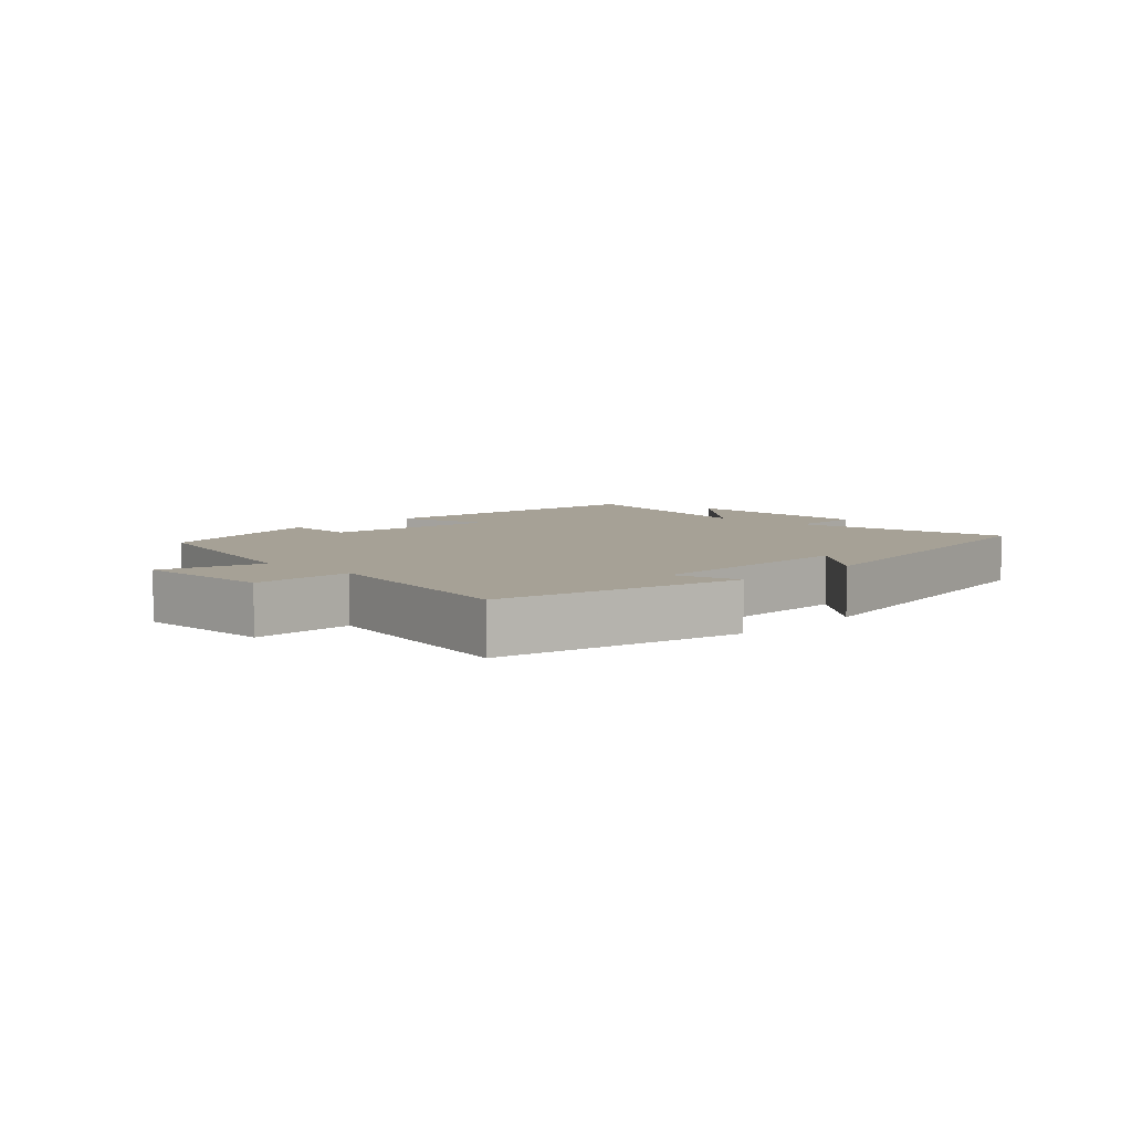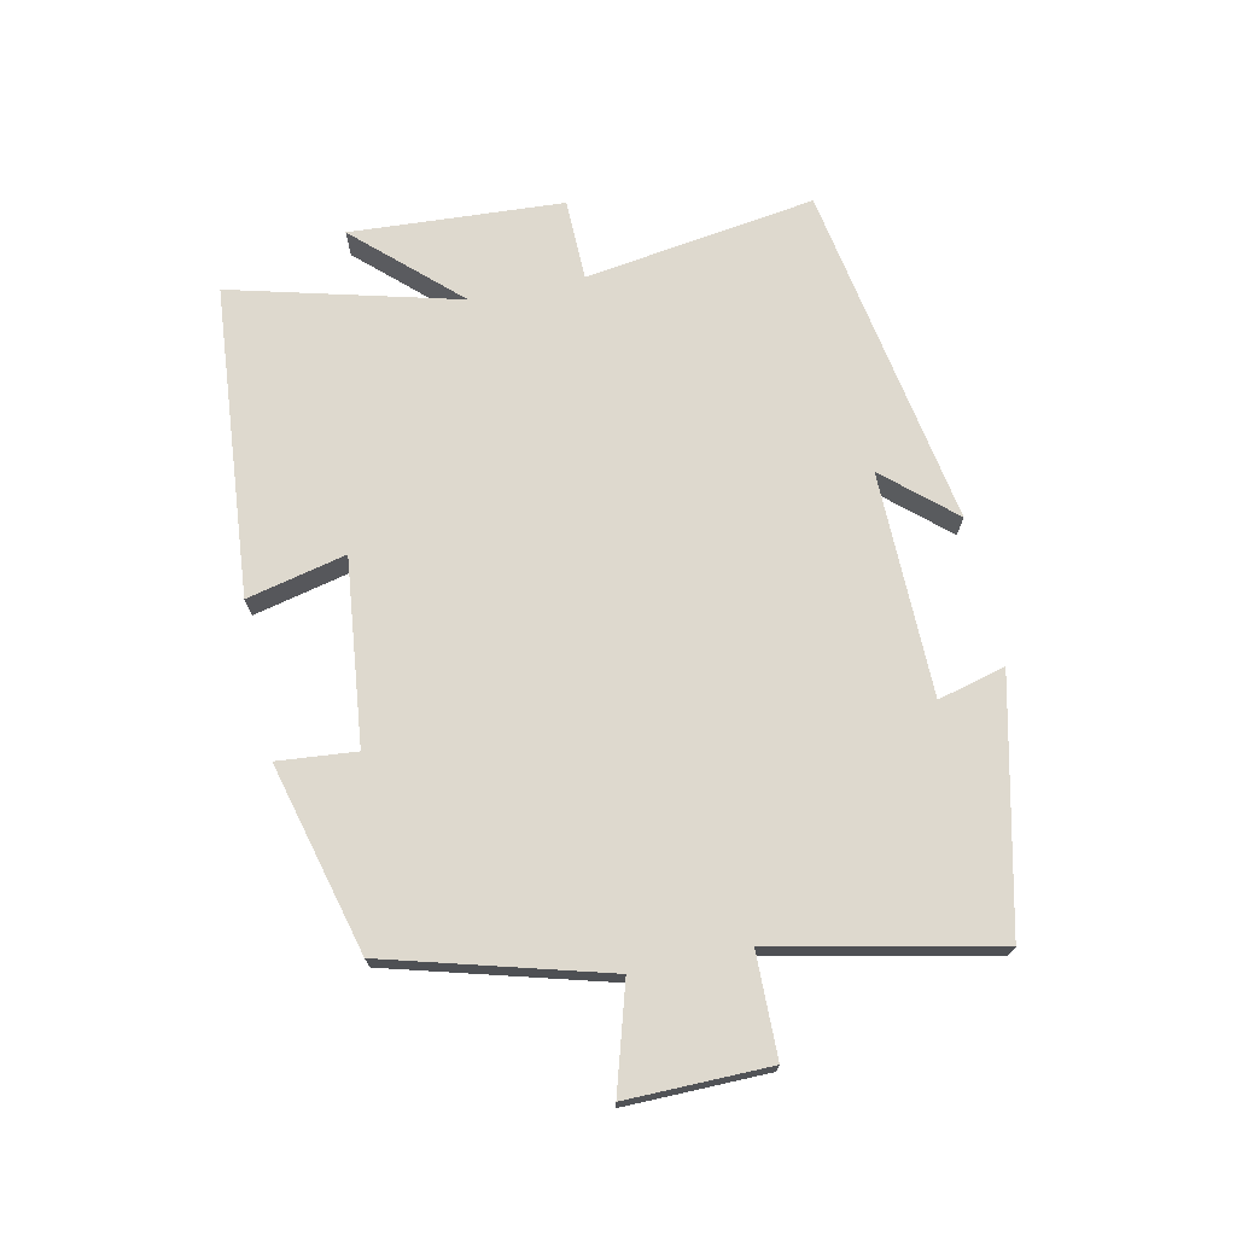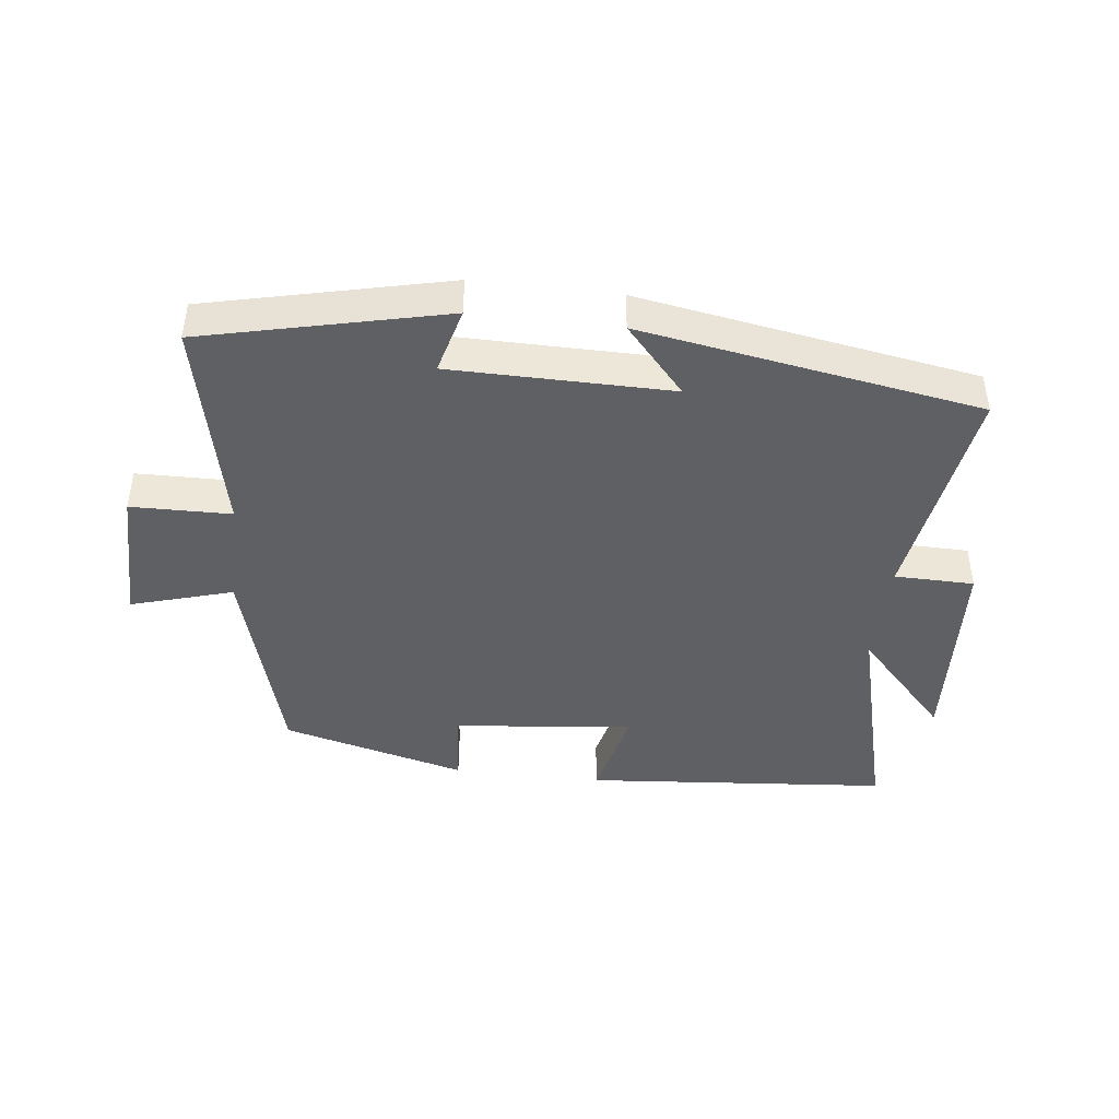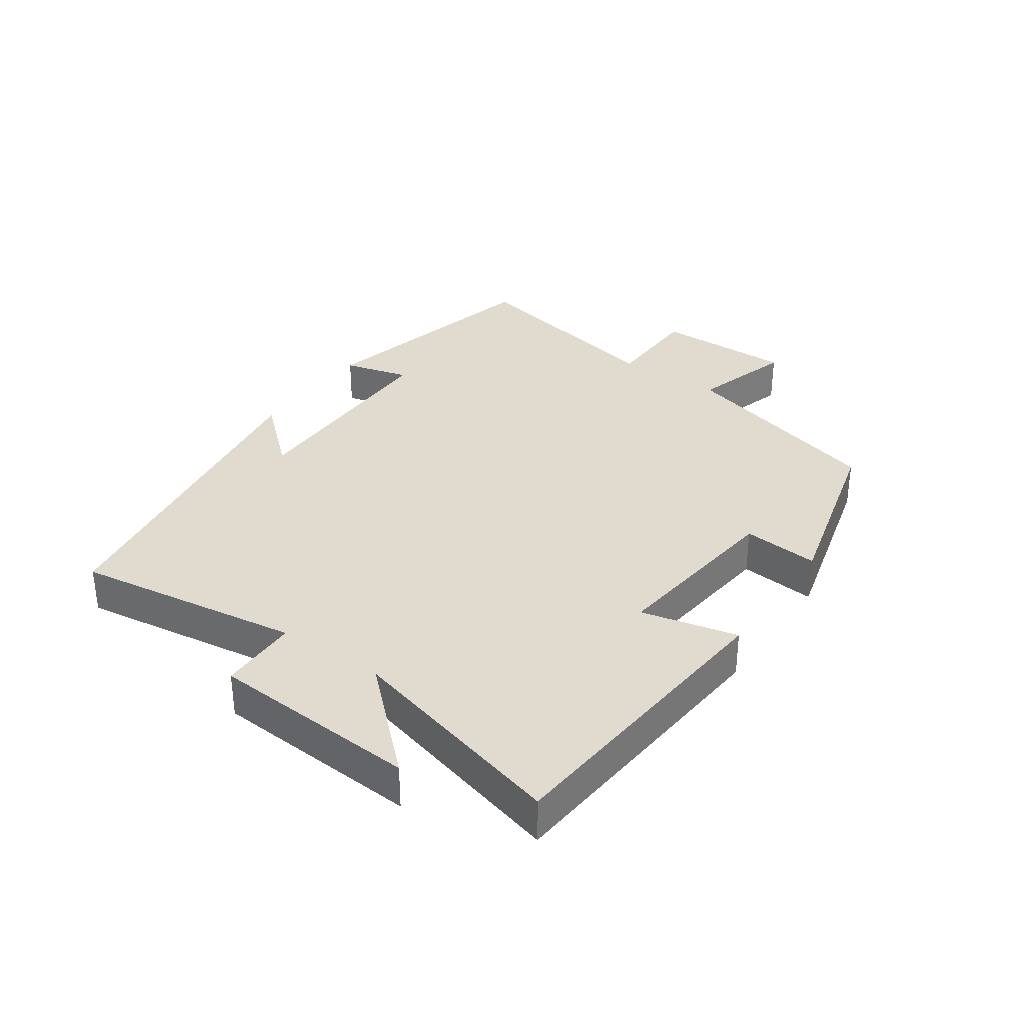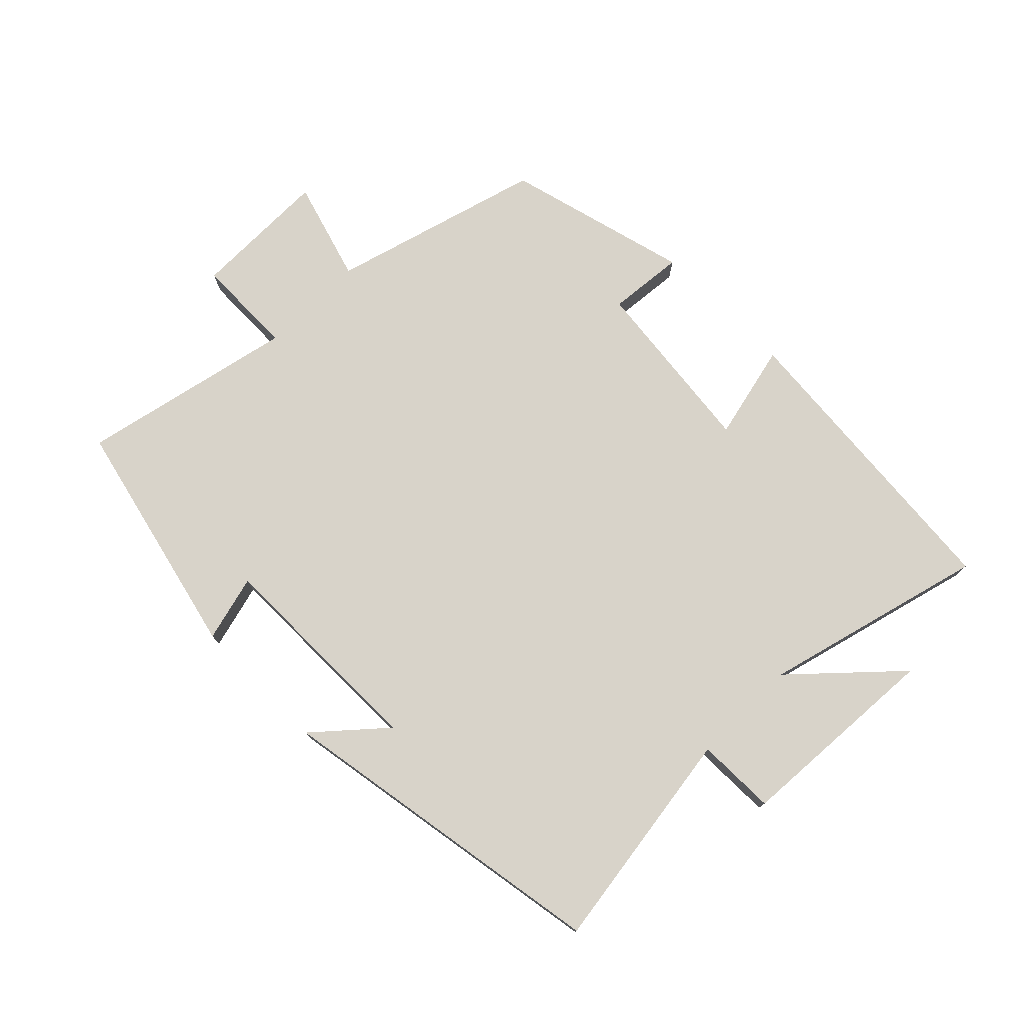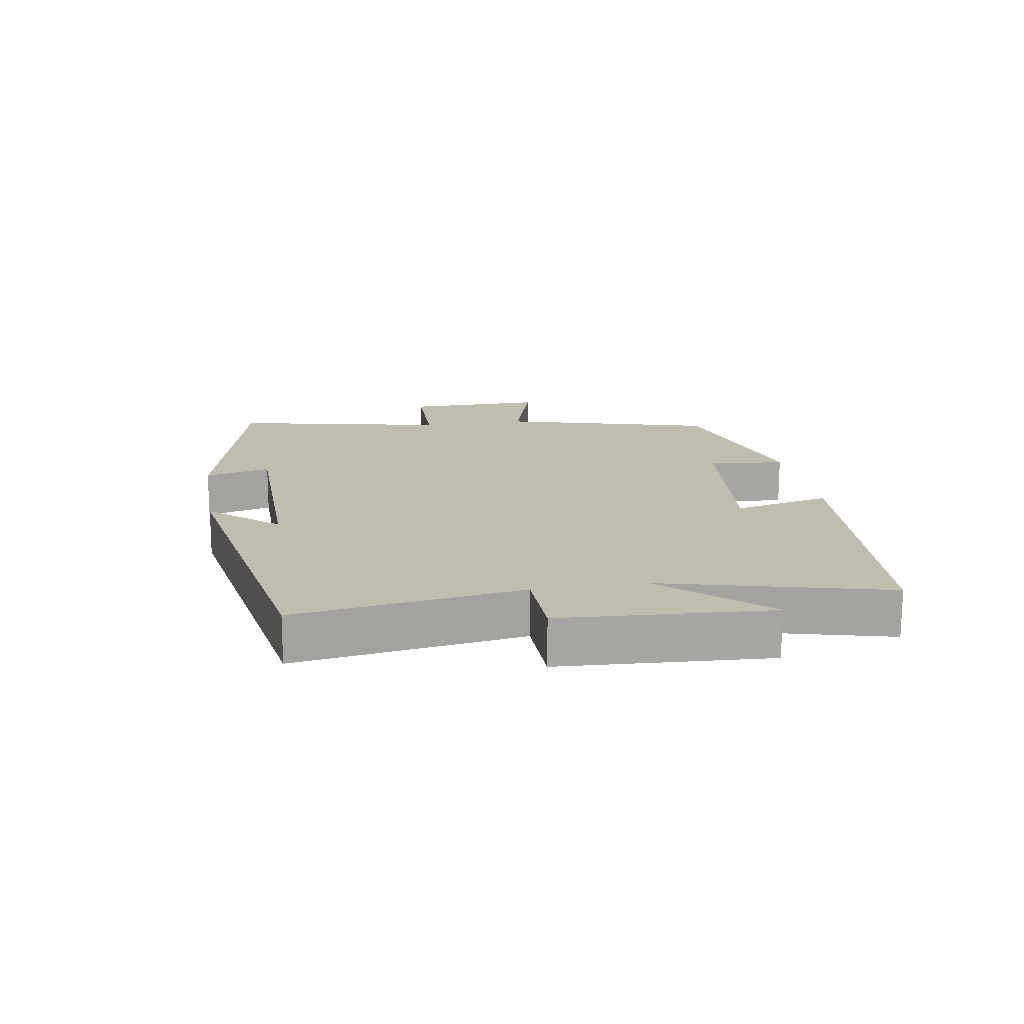
<metadata>
{"format":"obj","ext":"obj","renderer":"f3d","projection":"perspective","resolution":1024,"background":"white","views":[{"elev":6.2,"azim":-46.1,"up":"+Y"},{"elev":71.4,"azim":-102.1,"up":"+Y"},{"elev":-43.3,"azim":-6.8,"up":"+Y"},{"elev":33.5,"azim":124.9,"up":"+Y"},{"elev":76.0,"azim":45.2,"up":"+Y"},{"elev":16.3,"azim":80.4,"up":"+Y"}]}
</metadata>
<code>
v -0.408 0.07 -0.425
v -0.5 0.07 -0.095
v -0.658 0.07 -0.142
v -0.656 0.07 0.074
v -0.5 0.07 0.077
v -0.572 0.07 0.412
v -0.197 0.07 0.5
v -0.224 0.07 0.397
v 0.118 0.07 0.395
v 0.025 0.07 0.5
v 0.552 0.07 0.412
v 0.5 0.07 0.06
v 0.624 0.07 0.058
v 0.644 0.07 -0.266
v 0.5 0.07 -0.112
v 0.591 0.07 -0.459
v 0.116 0.07 -0.5
v 0.151 0.07 -0.349
v -0.131 0.07 -0.381
v -0.12 0.07 -0.5
v -0.408 0 -0.425
v -0.5 0 -0.095
v -0.658 0 -0.142
v -0.656 0 0.074
v -0.5 0 0.077
v -0.572 0 0.412
v -0.197 0 0.5
v -0.224 0 0.397
v 0.118 0 0.395
v 0.025 0 0.5
v 0.552 0 0.412
v 0.5 0 0.06
v 0.624 0 0.058
v 0.644 0 -0.266
v 0.5 0 -0.112
v 0.591 0 -0.459
v 0.116 0 -0.5
v 0.151 0 -0.349
v -0.131 0 -0.381
v -0.12 0 -0.5
f 19 20 1 2
f 18 19 2
f 15 16 17 18
f 15 18 2
f 12 13 14 15
f 12 15 2
f 9 10 11 12
f 8 9 12 2
f 5 6 7 8
f 5 8 2 3
f 3 4 5
f 22 21 40 39
f 22 39 38
f 38 37 36 35
f 22 38 35
f 35 34 33 32
f 22 35 32
f 32 31 30 29
f 22 32 29 28
f 28 27 26 25
f 23 22 28 25
f 25 24 23
f 1 21 22 2
f 2 22 23 3
f 3 23 24 4
f 4 24 25 5
f 5 25 26 6
f 6 26 27 7
f 7 27 28 8
f 8 28 29 9
f 9 29 30 10
f 10 30 31 11
f 11 31 32 12
f 12 32 33 13
f 13 33 34 14
f 14 34 35 15
f 15 35 36 16
f 16 36 37 17
f 17 37 38 18
f 18 38 39 19
f 19 39 40 20
f 20 40 21 1

</code>
